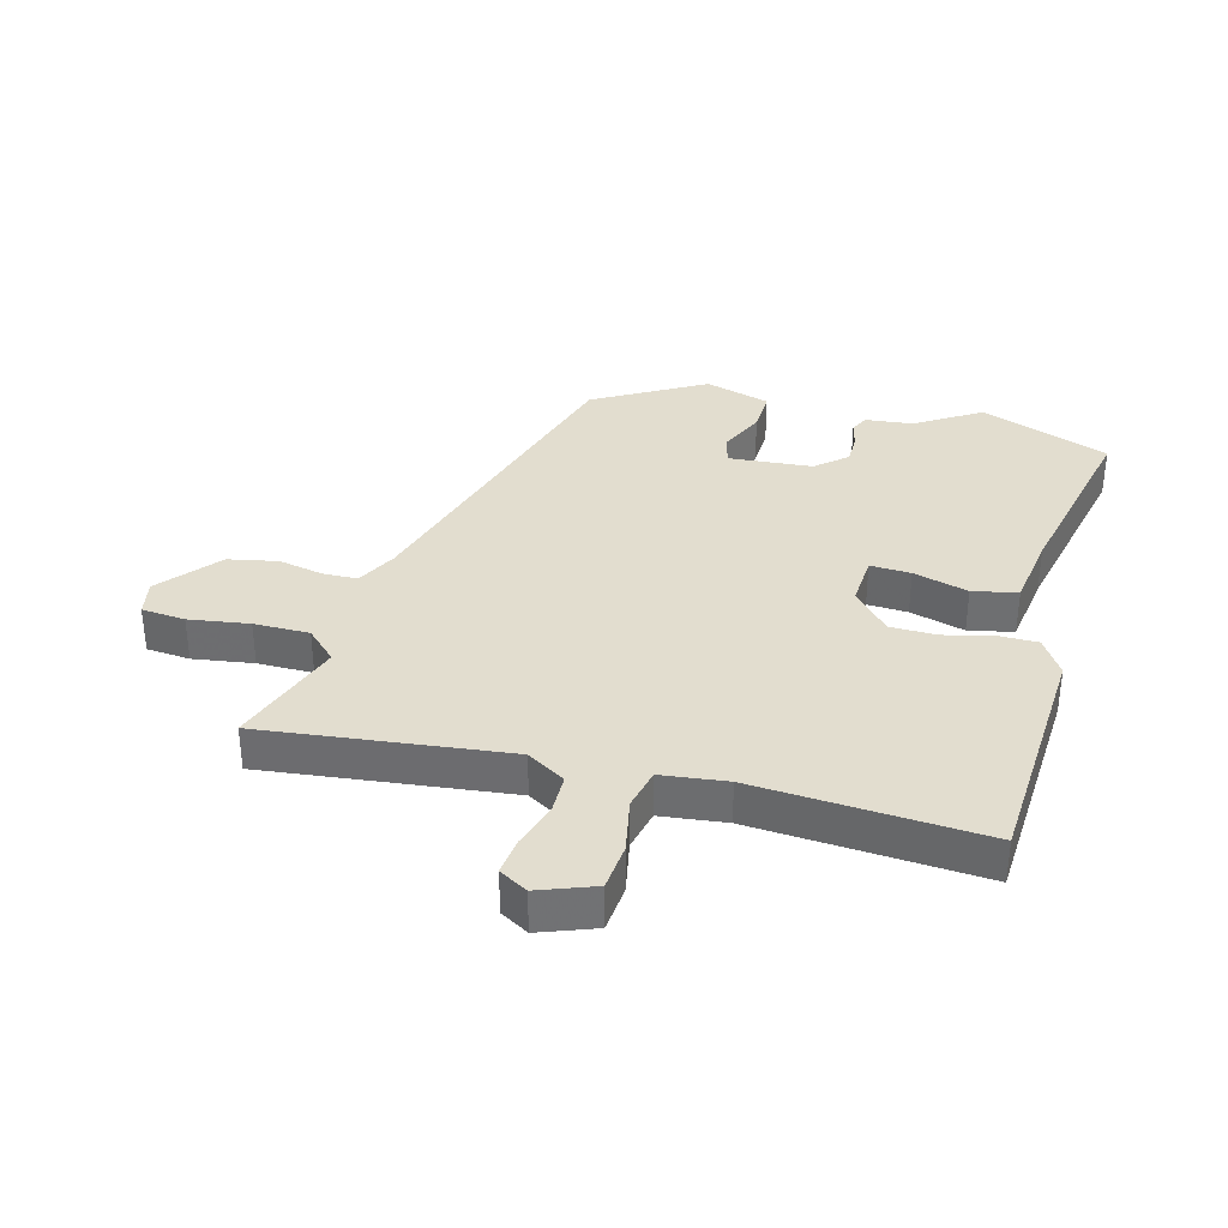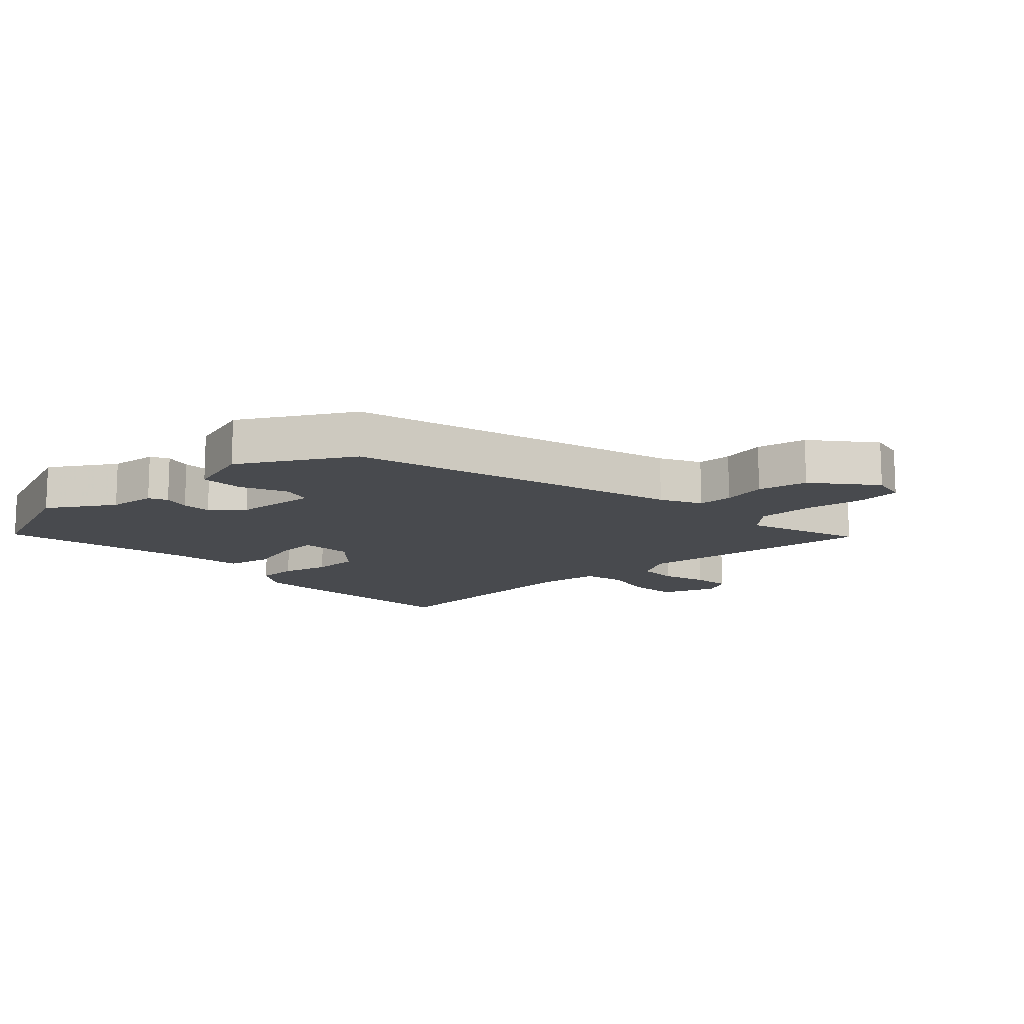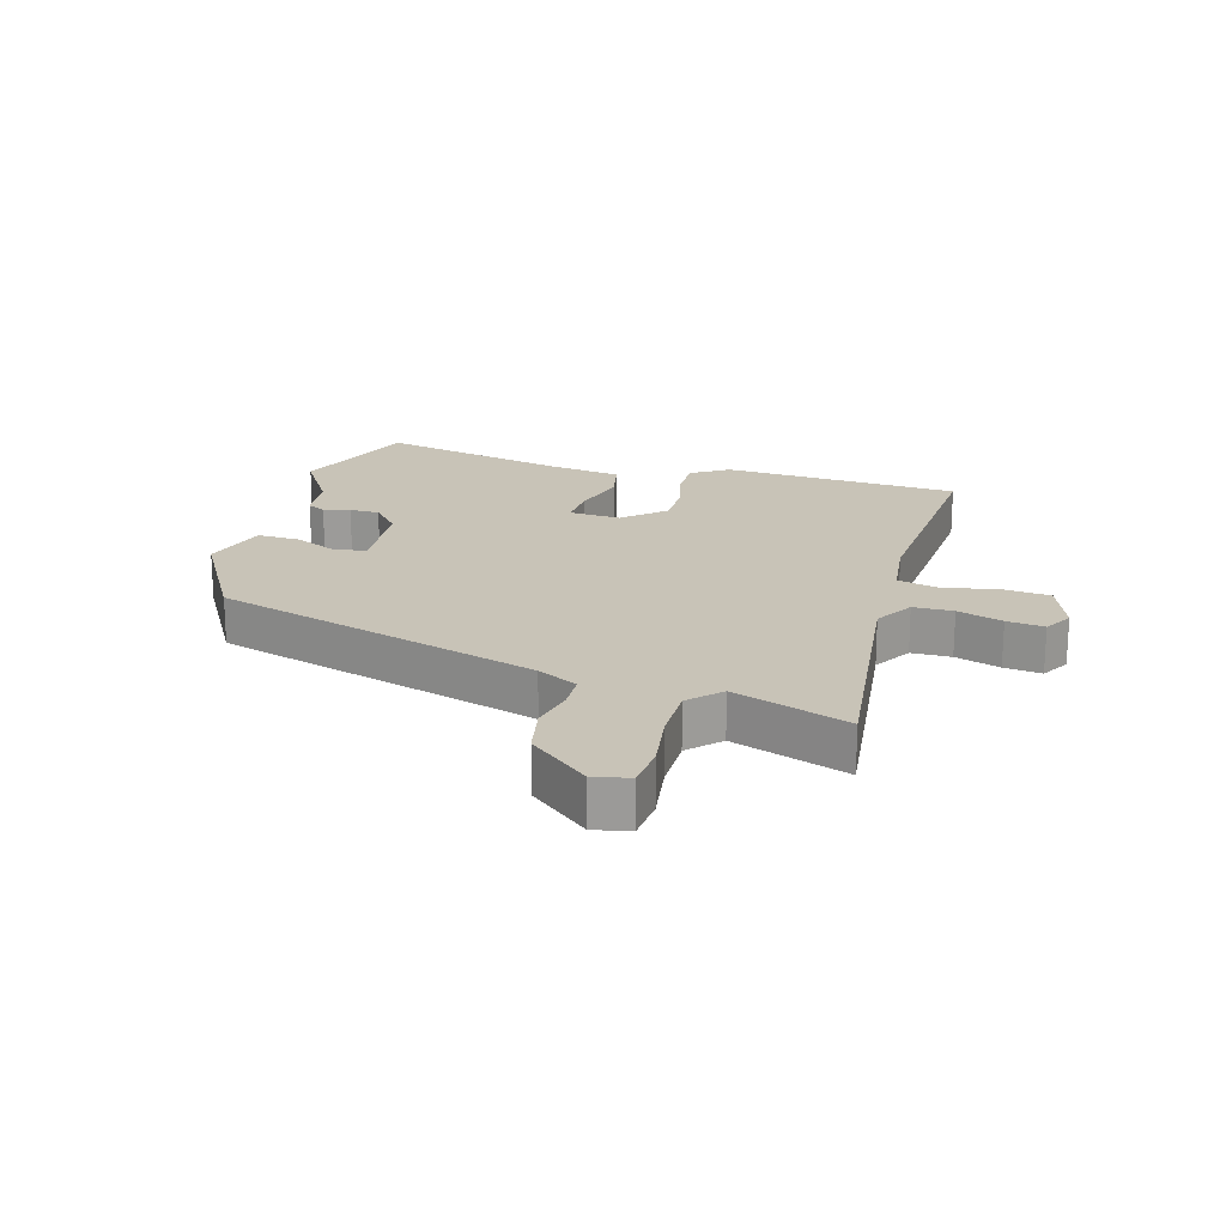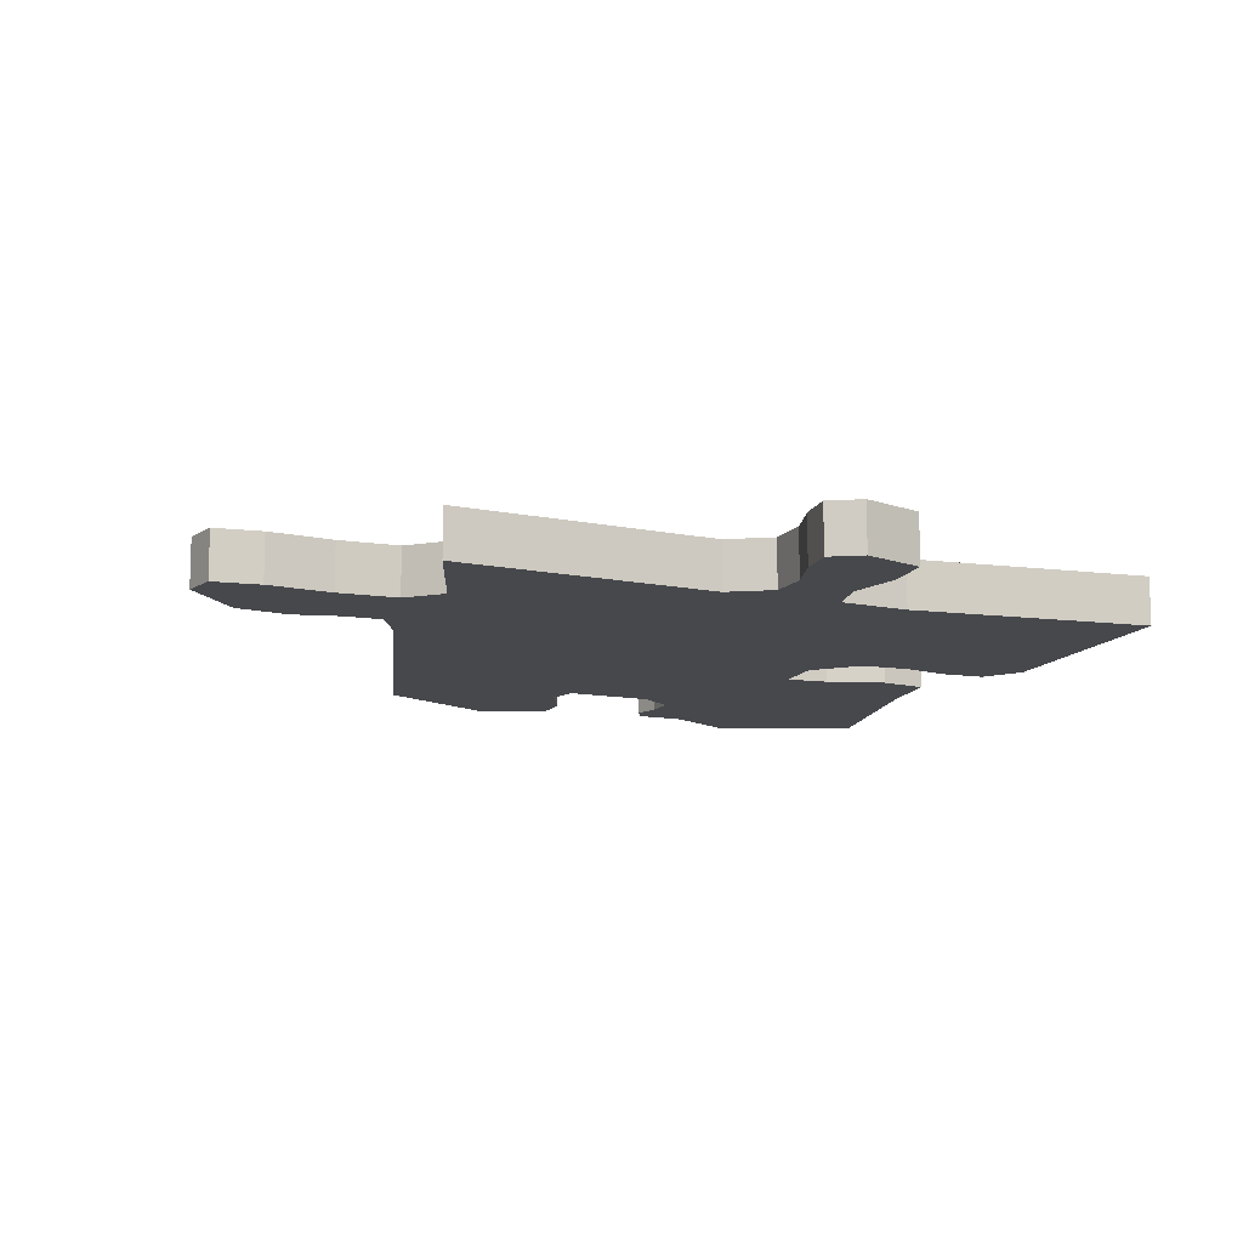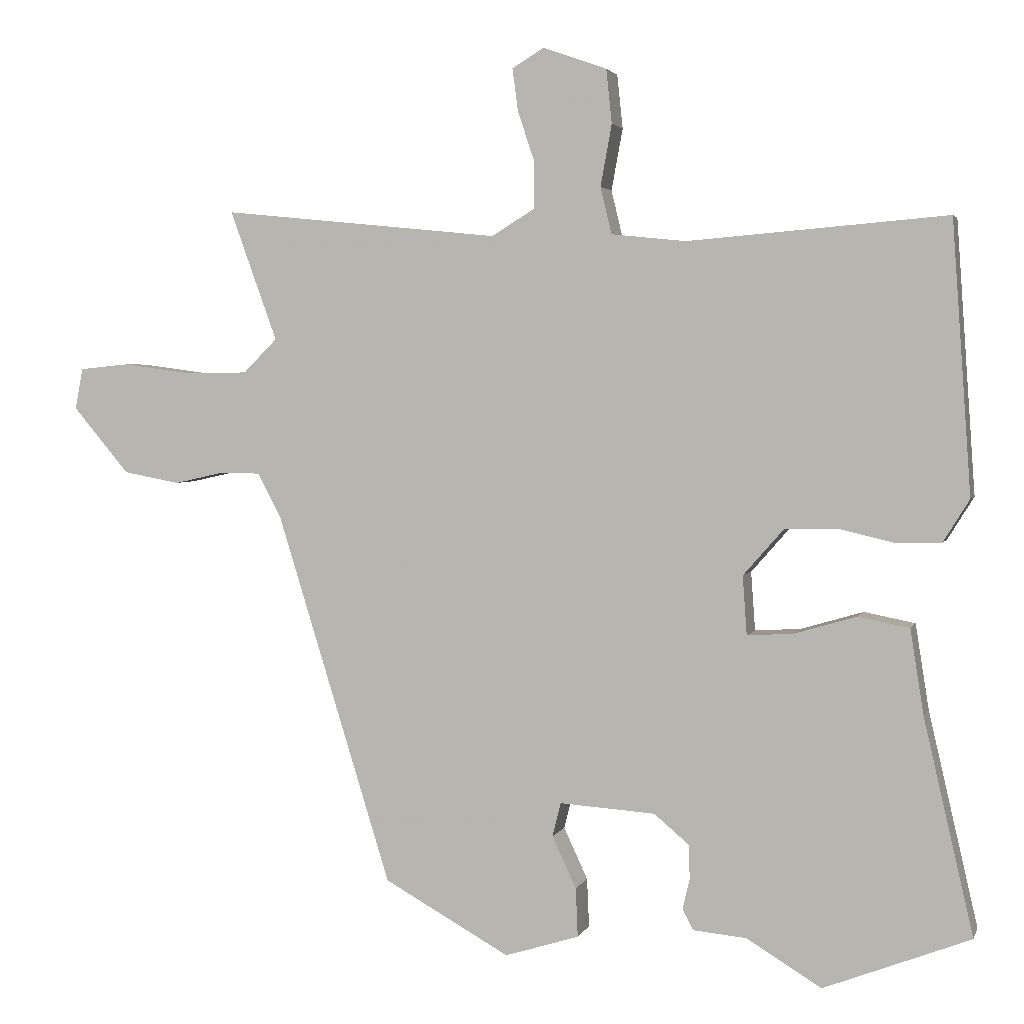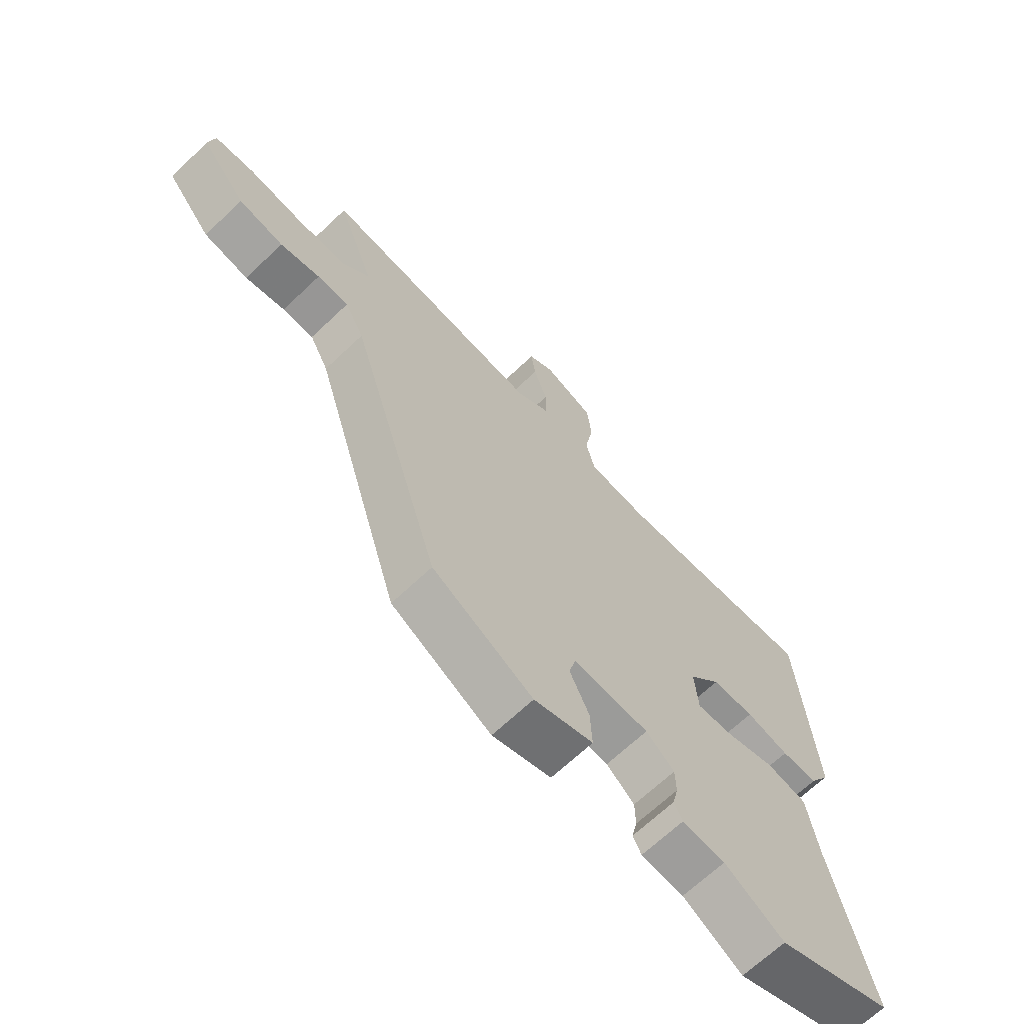
<metadata>
{"format":"obj","ext":"obj","renderer":"f3d","projection":"perspective","resolution":1024,"background":"white","views":[{"elev":35.0,"azim":14.2,"up":"+Y"},{"elev":-13.2,"azim":-137.7,"up":"+Y"},{"elev":19.8,"azim":-74.8,"up":"+Y"},{"elev":-11.3,"azim":-22.2,"up":"+Y"},{"elev":3.1,"azim":15.0,"up":"+Z"},{"elev":-67.2,"azim":-46.4,"up":"+Z"}]}
</metadata>
<code>
v -0.301 0.07 -0.449
v -0.463 0.07 0.074
v -0.497 0.07 0.138
v -0.553 0.07 0.139
v -0.624 0.07 0.123
v -0.704 0.07 0.138
v -0.784 0.07 0.232
v -0.773 0.07 0.29
v -0.703 0.07 0.297
v -0.606 0.07 0.284
v -0.517 0.07 0.285
v -0.469 0.07 0.333
v -0.536 0.07 0.517
v -0.143 0.07 0.477
v -0.082 0.07 0.515
v -0.082 0.07 0.579
v -0.106 0.07 0.651
v -0.114 0.07 0.711
v -0.069 0.07 0.738
v 0.021 0.07 0.706
v 0.029 0.07 0.63
v 0.013 0.07 0.543
v 0.029 0.07 0.477
v 0.134 0.07 0.466
v 0.499 0.07 0.496
v 0.526 0.07 0.114
v 0.489 0.07 0.054
v 0.424 0.07 0.053
v 0.348 0.07 0.071
v 0.273 0.07 0.069
v 0.216 0.07 0.004
v 0.222 0.07 -0.079
v 0.287 0.07 -0.075
v 0.375 0.07 -0.049
v 0.447 0.07 -0.063
v 0.466 0.07 -0.183
v 0.536 0.07 -0.486
v 0.329 0.07 -0.567
v 0.224 0.07 -0.503
v 0.148 0.07 -0.496
v 0.133 0.07 -0.467
v 0.143 0.07 -0.424
v 0.142 0.07 -0.376
v 0.092 0.07 -0.334
v -0.043 0.07 -0.325
v -0.055 0.07 -0.373
v -0.021 0.07 -0.446
v -0.018 0.07 -0.515
v -0.123 0.07 -0.548
v -0.301 0 -0.449
v -0.463 0 0.074
v -0.497 0 0.138
v -0.553 0 0.139
v -0.624 0 0.123
v -0.704 0 0.138
v -0.784 0 0.232
v -0.773 0 0.29
v -0.703 0 0.297
v -0.606 0 0.284
v -0.517 0 0.285
v -0.469 0 0.333
v -0.536 0 0.517
v -0.143 0 0.477
v -0.082 0 0.515
v -0.082 0 0.579
v -0.106 0 0.651
v -0.114 0 0.711
v -0.069 0 0.738
v 0.021 0 0.706
v 0.029 0 0.63
v 0.013 0 0.543
v 0.029 0 0.477
v 0.134 0 0.466
v 0.499 0 0.496
v 0.526 0 0.114
v 0.489 0 0.054
v 0.424 0 0.053
v 0.348 0 0.071
v 0.273 0 0.069
v 0.216 0 0.004
v 0.222 0 -0.079
v 0.287 0 -0.075
v 0.375 0 -0.049
v 0.447 0 -0.063
v 0.466 0 -0.183
v 0.536 0 -0.486
v 0.329 0 -0.567
v 0.224 0 -0.503
v 0.148 0 -0.496
v 0.133 0 -0.467
v 0.143 0 -0.424
v 0.142 0 -0.376
v 0.092 0 -0.334
v -0.043 0 -0.325
v -0.055 0 -0.373
v -0.021 0 -0.446
v -0.018 0 -0.515
v -0.123 0 -0.548
f 46 47 48 49
f 45 46 49 1
f 39 40 41 42
f 39 42 43
f 36 37 38 39
f 36 39 43
f 33 34 35 36
f 32 33 36 43
f 31 32 43 44
f 26 27 28 29
f 24 25 26 29
f 23 24 29 30
f 19 20 21 22
f 19 22 23
f 16 17 18 19
f 15 16 19 23
f 14 15 23 30
f 12 13 14 30
f 7 8 9 10
f 7 10 11
f 4 5 6 7
f 3 4 7 11
f 2 3 11 12
f 45 1 2 12
f 31 44 45 12
f 12 30 31
f 98 97 96 95
f 50 98 95 94
f 91 90 89 88
f 92 91 88
f 88 87 86 85
f 92 88 85
f 85 84 83 82
f 92 85 82 81
f 93 92 81 80
f 78 77 76 75
f 78 75 74 73
f 79 78 73 72
f 71 70 69 68
f 72 71 68
f 68 67 66 65
f 72 68 65 64
f 79 72 64 63
f 79 63 62 61
f 59 58 57 56
f 60 59 56
f 56 55 54 53
f 60 56 53 52
f 61 60 52 51
f 61 51 50 94
f 61 94 93 80
f 80 79 61
f 1 50 51 2
f 2 51 52 3
f 3 52 53 4
f 4 53 54 5
f 5 54 55 6
f 6 55 56 7
f 7 56 57 8
f 8 57 58 9
f 9 58 59 10
f 10 59 60 11
f 11 60 61 12
f 12 61 62 13
f 13 62 63 14
f 14 63 64 15
f 15 64 65 16
f 16 65 66 17
f 17 66 67 18
f 18 67 68 19
f 19 68 69 20
f 20 69 70 21
f 21 70 71 22
f 22 71 72 23
f 23 72 73 24
f 24 73 74 25
f 25 74 75 26
f 26 75 76 27
f 27 76 77 28
f 28 77 78 29
f 29 78 79 30
f 30 79 80 31
f 31 80 81 32
f 32 81 82 33
f 33 82 83 34
f 34 83 84 35
f 35 84 85 36
f 36 85 86 37
f 37 86 87 38
f 38 87 88 39
f 39 88 89 40
f 40 89 90 41
f 41 90 91 42
f 42 91 92 43
f 43 92 93 44
f 44 93 94 45
f 45 94 95 46
f 46 95 96 47
f 47 96 97 48
f 48 97 98 49
f 49 98 50 1

</code>
